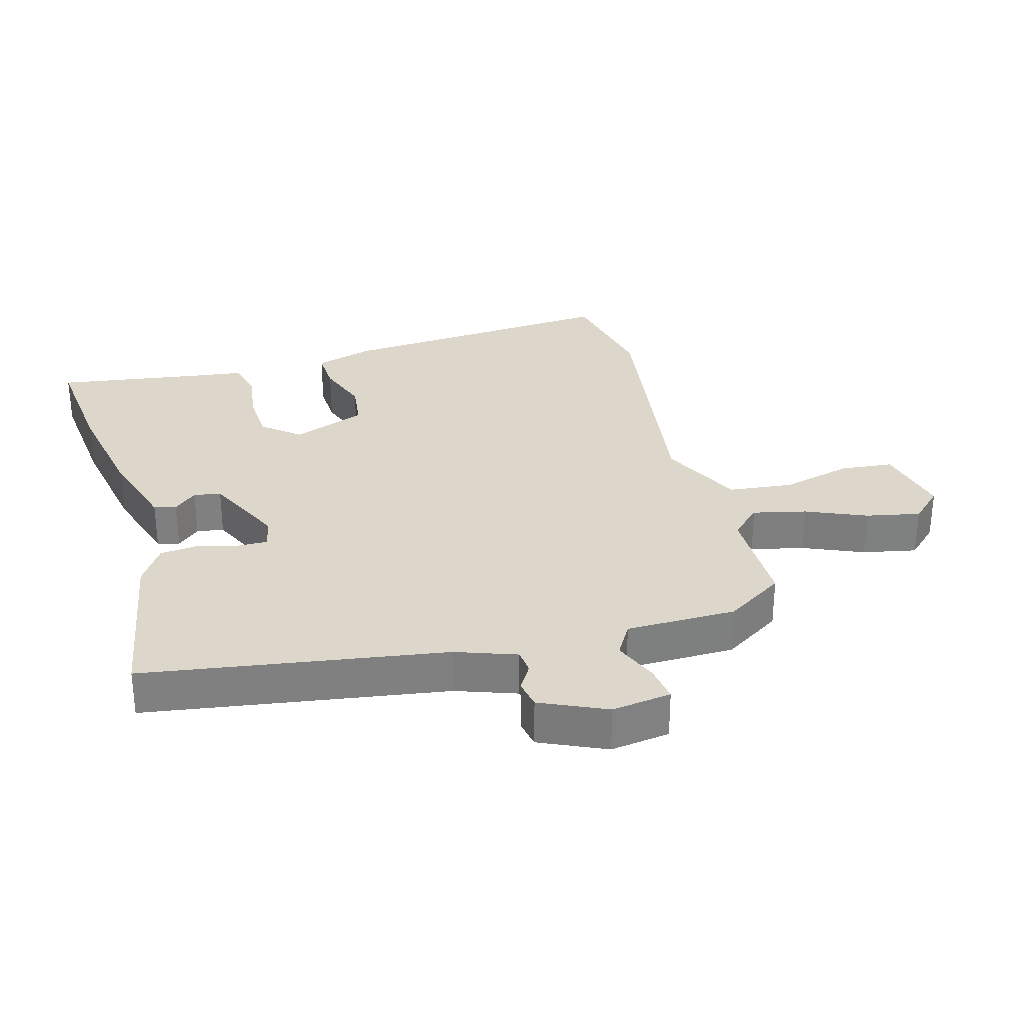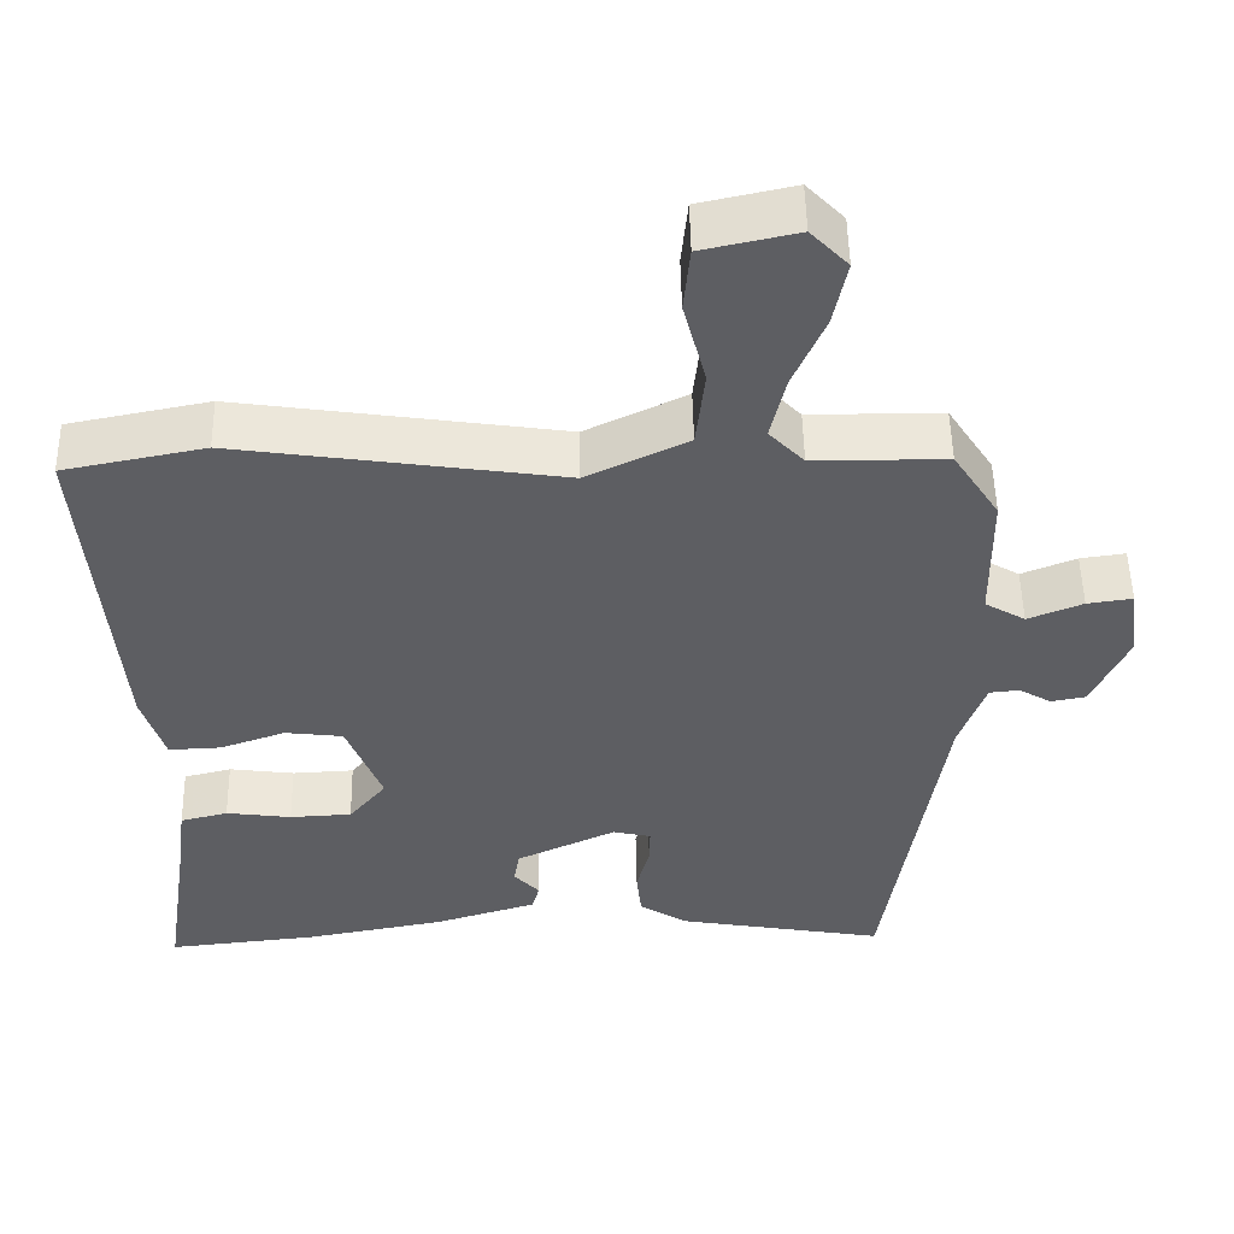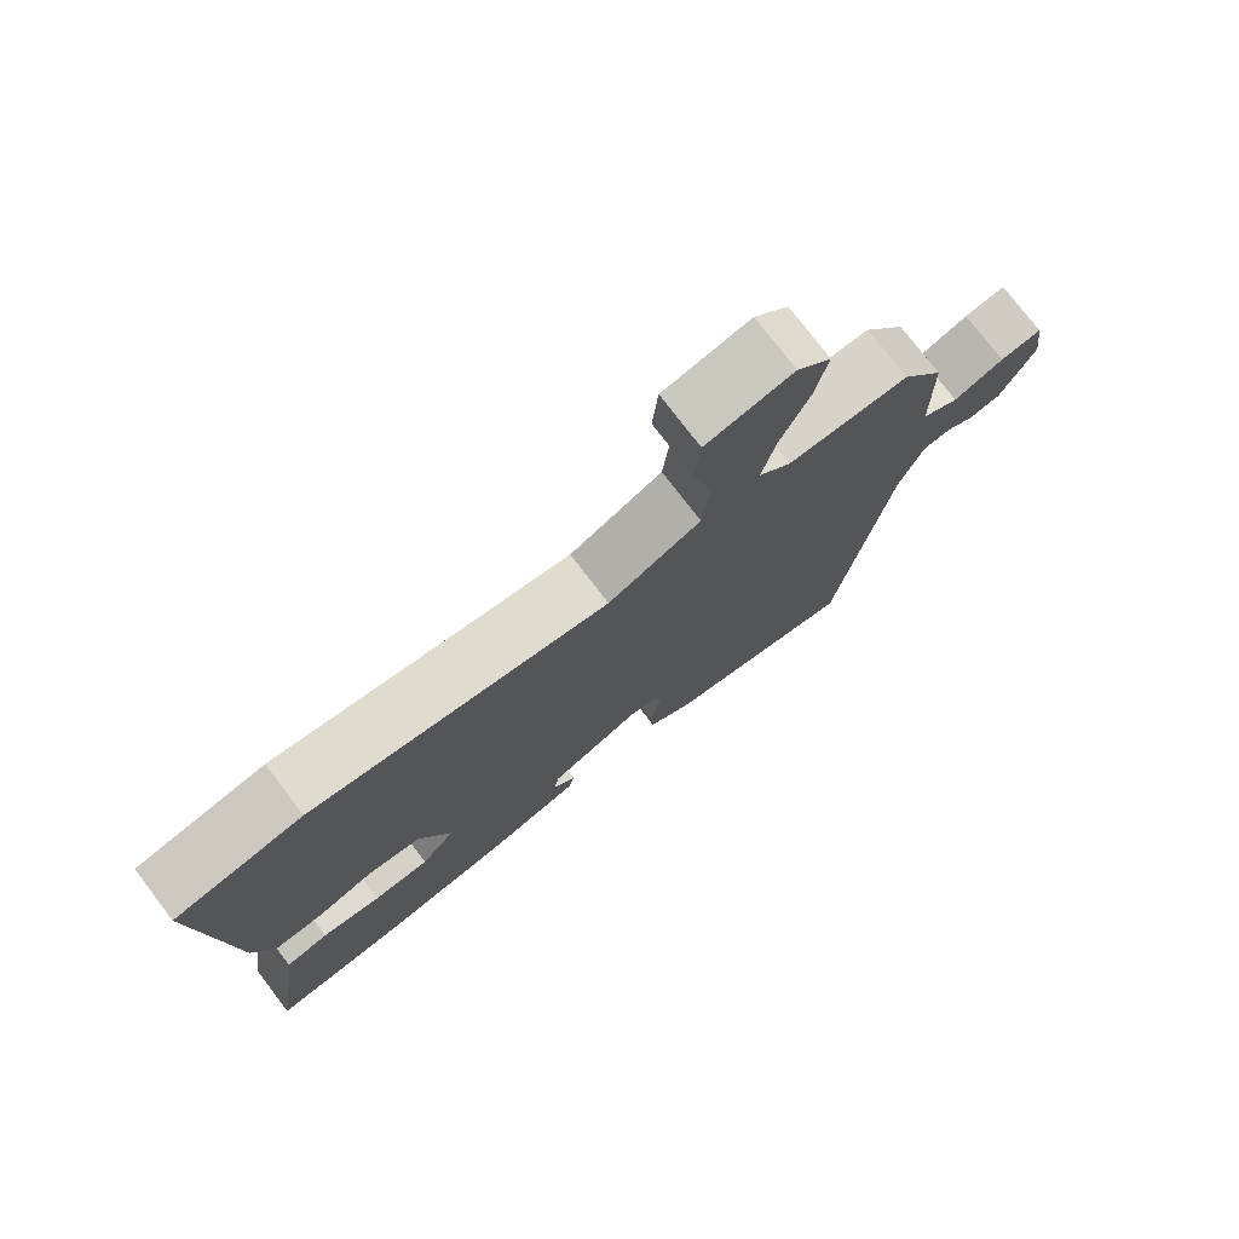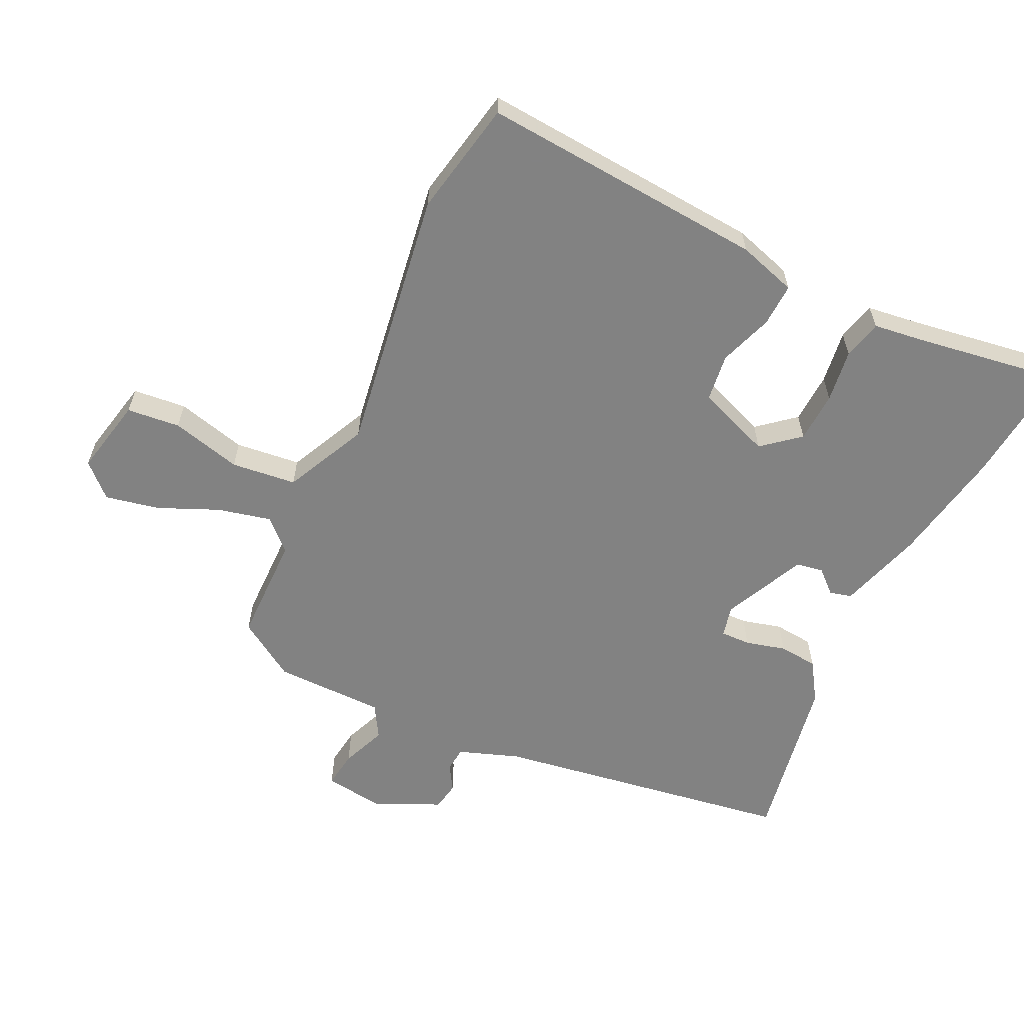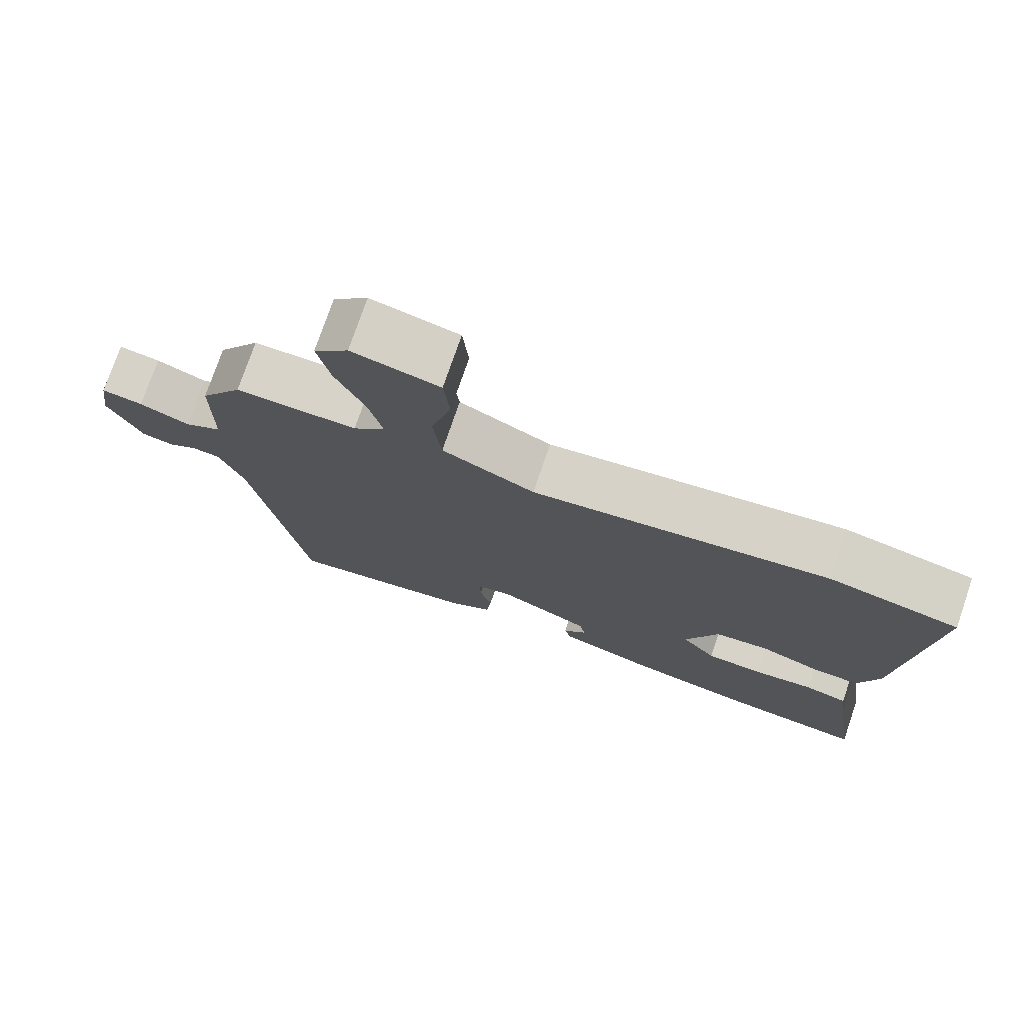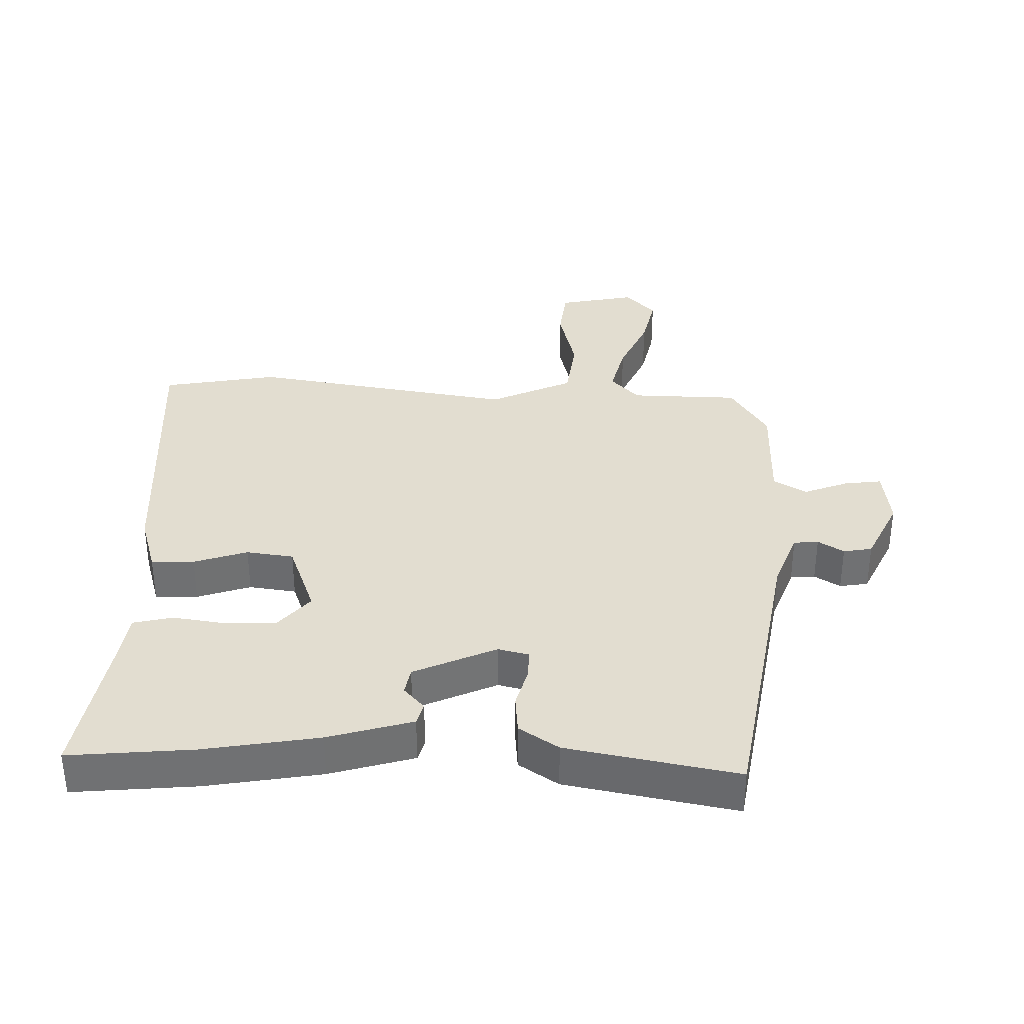
<metadata>
{"format":"obj","ext":"obj","renderer":"f3d","projection":"perspective","resolution":1024,"background":"white","views":[{"elev":30.4,"azim":-105.6,"up":"+Y"},{"elev":51.4,"azim":178.9,"up":"+Z"},{"elev":76.3,"azim":142.6,"up":"+Z"},{"elev":-60.7,"azim":64.7,"up":"+Y"},{"elev":75.9,"azim":18.9,"up":"+Z"},{"elev":35.2,"azim":-177.7,"up":"+Y"}]}
</metadata>
<code>
v 0.56 0.07 -0.506
v 0.371 0.07 -0.486
v 0.194 0.07 -0.453
v 0.065 0.07 -0.413
v 0.056 0.07 -0.379
v 0.088 0.07 -0.344
v 0.081 0.07 -0.302
v -0.045 0.07 -0.243
v -0.093 0.07 -0.254
v -0.092 0.07 -0.3
v -0.076 0.07 -0.362
v -0.082 0.07 -0.422
v -0.143 0.07 -0.461
v -0.405 0.07 -0.507
v -0.476 0.07 -0.045
v -0.509 0.07 0.048
v -0.547 0.07 0.052
v -0.587 0.07 0.028
v -0.631 0.07 0.036
v -0.677 0.07 0.137
v -0.664 0.07 0.229
v -0.607 0.07 0.221
v -0.538 0.07 0.193
v -0.487 0.07 0.223
v -0.485 0.07 0.393
v -0.427 0.07 0.483
v -0.26 0.07 0.484
v -0.216 0.07 0.53
v -0.235 0.07 0.612
v -0.275 0.07 0.705
v -0.292 0.07 0.788
v -0.245 0.07 0.837
v -0.126 0.07 0.811
v -0.118 0.07 0.729
v -0.146 0.07 0.621
v -0.135 0.07 0.521
v -0.008 0.07 0.46
v 0.4 0.07 0.52
v 0.577 0.07 0.485
v 0.542 0.07 0.045
v 0.514 0.07 -0.045
v 0.448 0.07 -0.042
v 0.366 0.07 -0.013
v 0.293 0.07 -0.022
v 0.249 0.07 -0.136
v 0.296 0.07 -0.193
v 0.374 0.07 -0.197
v 0.456 0.07 -0.186
v 0.516 0.07 -0.201
v 0.526 0.07 -0.279
v 0.56 0 -0.506
v 0.371 0 -0.486
v 0.194 0 -0.453
v 0.065 0 -0.413
v 0.056 0 -0.379
v 0.088 0 -0.344
v 0.081 0 -0.302
v -0.045 0 -0.243
v -0.093 0 -0.254
v -0.092 0 -0.3
v -0.076 0 -0.362
v -0.082 0 -0.422
v -0.143 0 -0.461
v -0.405 0 -0.507
v -0.476 0 -0.045
v -0.509 0 0.048
v -0.547 0 0.052
v -0.587 0 0.028
v -0.631 0 0.036
v -0.677 0 0.137
v -0.664 0 0.229
v -0.607 0 0.221
v -0.538 0 0.193
v -0.487 0 0.223
v -0.485 0 0.393
v -0.427 0 0.483
v -0.26 0 0.484
v -0.216 0 0.53
v -0.235 0 0.612
v -0.275 0 0.705
v -0.292 0 0.788
v -0.245 0 0.837
v -0.126 0 0.811
v -0.118 0 0.729
v -0.146 0 0.621
v -0.135 0 0.521
v -0.008 0 0.46
v 0.4 0 0.52
v 0.577 0 0.485
v 0.542 0 0.045
v 0.514 0 -0.045
v 0.448 0 -0.042
v 0.366 0 -0.013
v 0.293 0 -0.022
v 0.249 0 -0.136
v 0.296 0 -0.193
v 0.374 0 -0.197
v 0.456 0 -0.186
v 0.516 0 -0.201
v 0.526 0 -0.279
f 47 48 49 50
f 4 5 6
f 3 4 6
f 2 3 6
f 1 2 6
f 50 1 6
f 47 50 6
f 46 47 6
f 45 46 6 7
f 44 45 7 8
f 41 42 43
f 40 41 43
f 39 40 43
f 38 39 43
f 37 38 43
f 36 37 43 44
f 33 34 35
f 32 33 35
f 31 32 35
f 30 31 35
f 29 30 35
f 28 29 35 36
f 44 8 9
f 36 44 9
f 28 36 9
f 27 28 9
f 27 9 10
f 26 27 10
f 25 26 10
f 24 25 10
f 21 22 23
f 20 21 23
f 19 20 23
f 18 19 23
f 17 18 23
f 16 17 23 24
f 13 14 15
f 12 13 15
f 11 12 15
f 10 11 15
f 24 10 15
f 15 16 24
f 100 99 98 97
f 56 55 54
f 56 54 53
f 56 53 52
f 56 52 51
f 56 51 100
f 56 100 97
f 56 97 96
f 57 56 96 95
f 58 57 95 94
f 93 92 91
f 93 91 90
f 93 90 89
f 93 89 88
f 93 88 87
f 94 93 87 86
f 85 84 83
f 85 83 82
f 85 82 81
f 85 81 80
f 85 80 79
f 86 85 79 78
f 59 58 94
f 59 94 86
f 59 86 78
f 59 78 77
f 60 59 77
f 60 77 76
f 60 76 75
f 60 75 74
f 73 72 71
f 73 71 70
f 73 70 69
f 73 69 68
f 73 68 67
f 74 73 67 66
f 65 64 63
f 65 63 62
f 65 62 61
f 65 61 60
f 65 60 74
f 74 66 65
f 1 51 52 2
f 2 52 53 3
f 3 53 54 4
f 4 54 55 5
f 5 55 56 6
f 6 56 57 7
f 7 57 58 8
f 8 58 59 9
f 9 59 60 10
f 10 60 61 11
f 11 61 62 12
f 12 62 63 13
f 13 63 64 14
f 14 64 65 15
f 15 65 66 16
f 16 66 67 17
f 17 67 68 18
f 18 68 69 19
f 19 69 70 20
f 20 70 71 21
f 21 71 72 22
f 22 72 73 23
f 23 73 74 24
f 24 74 75 25
f 25 75 76 26
f 26 76 77 27
f 27 77 78 28
f 28 78 79 29
f 29 79 80 30
f 30 80 81 31
f 31 81 82 32
f 32 82 83 33
f 33 83 84 34
f 34 84 85 35
f 35 85 86 36
f 36 86 87 37
f 37 87 88 38
f 38 88 89 39
f 39 89 90 40
f 40 90 91 41
f 41 91 92 42
f 42 92 93 43
f 43 93 94 44
f 44 94 95 45
f 45 95 96 46
f 46 96 97 47
f 47 97 98 48
f 48 98 99 49
f 49 99 100 50
f 50 100 51 1

</code>
